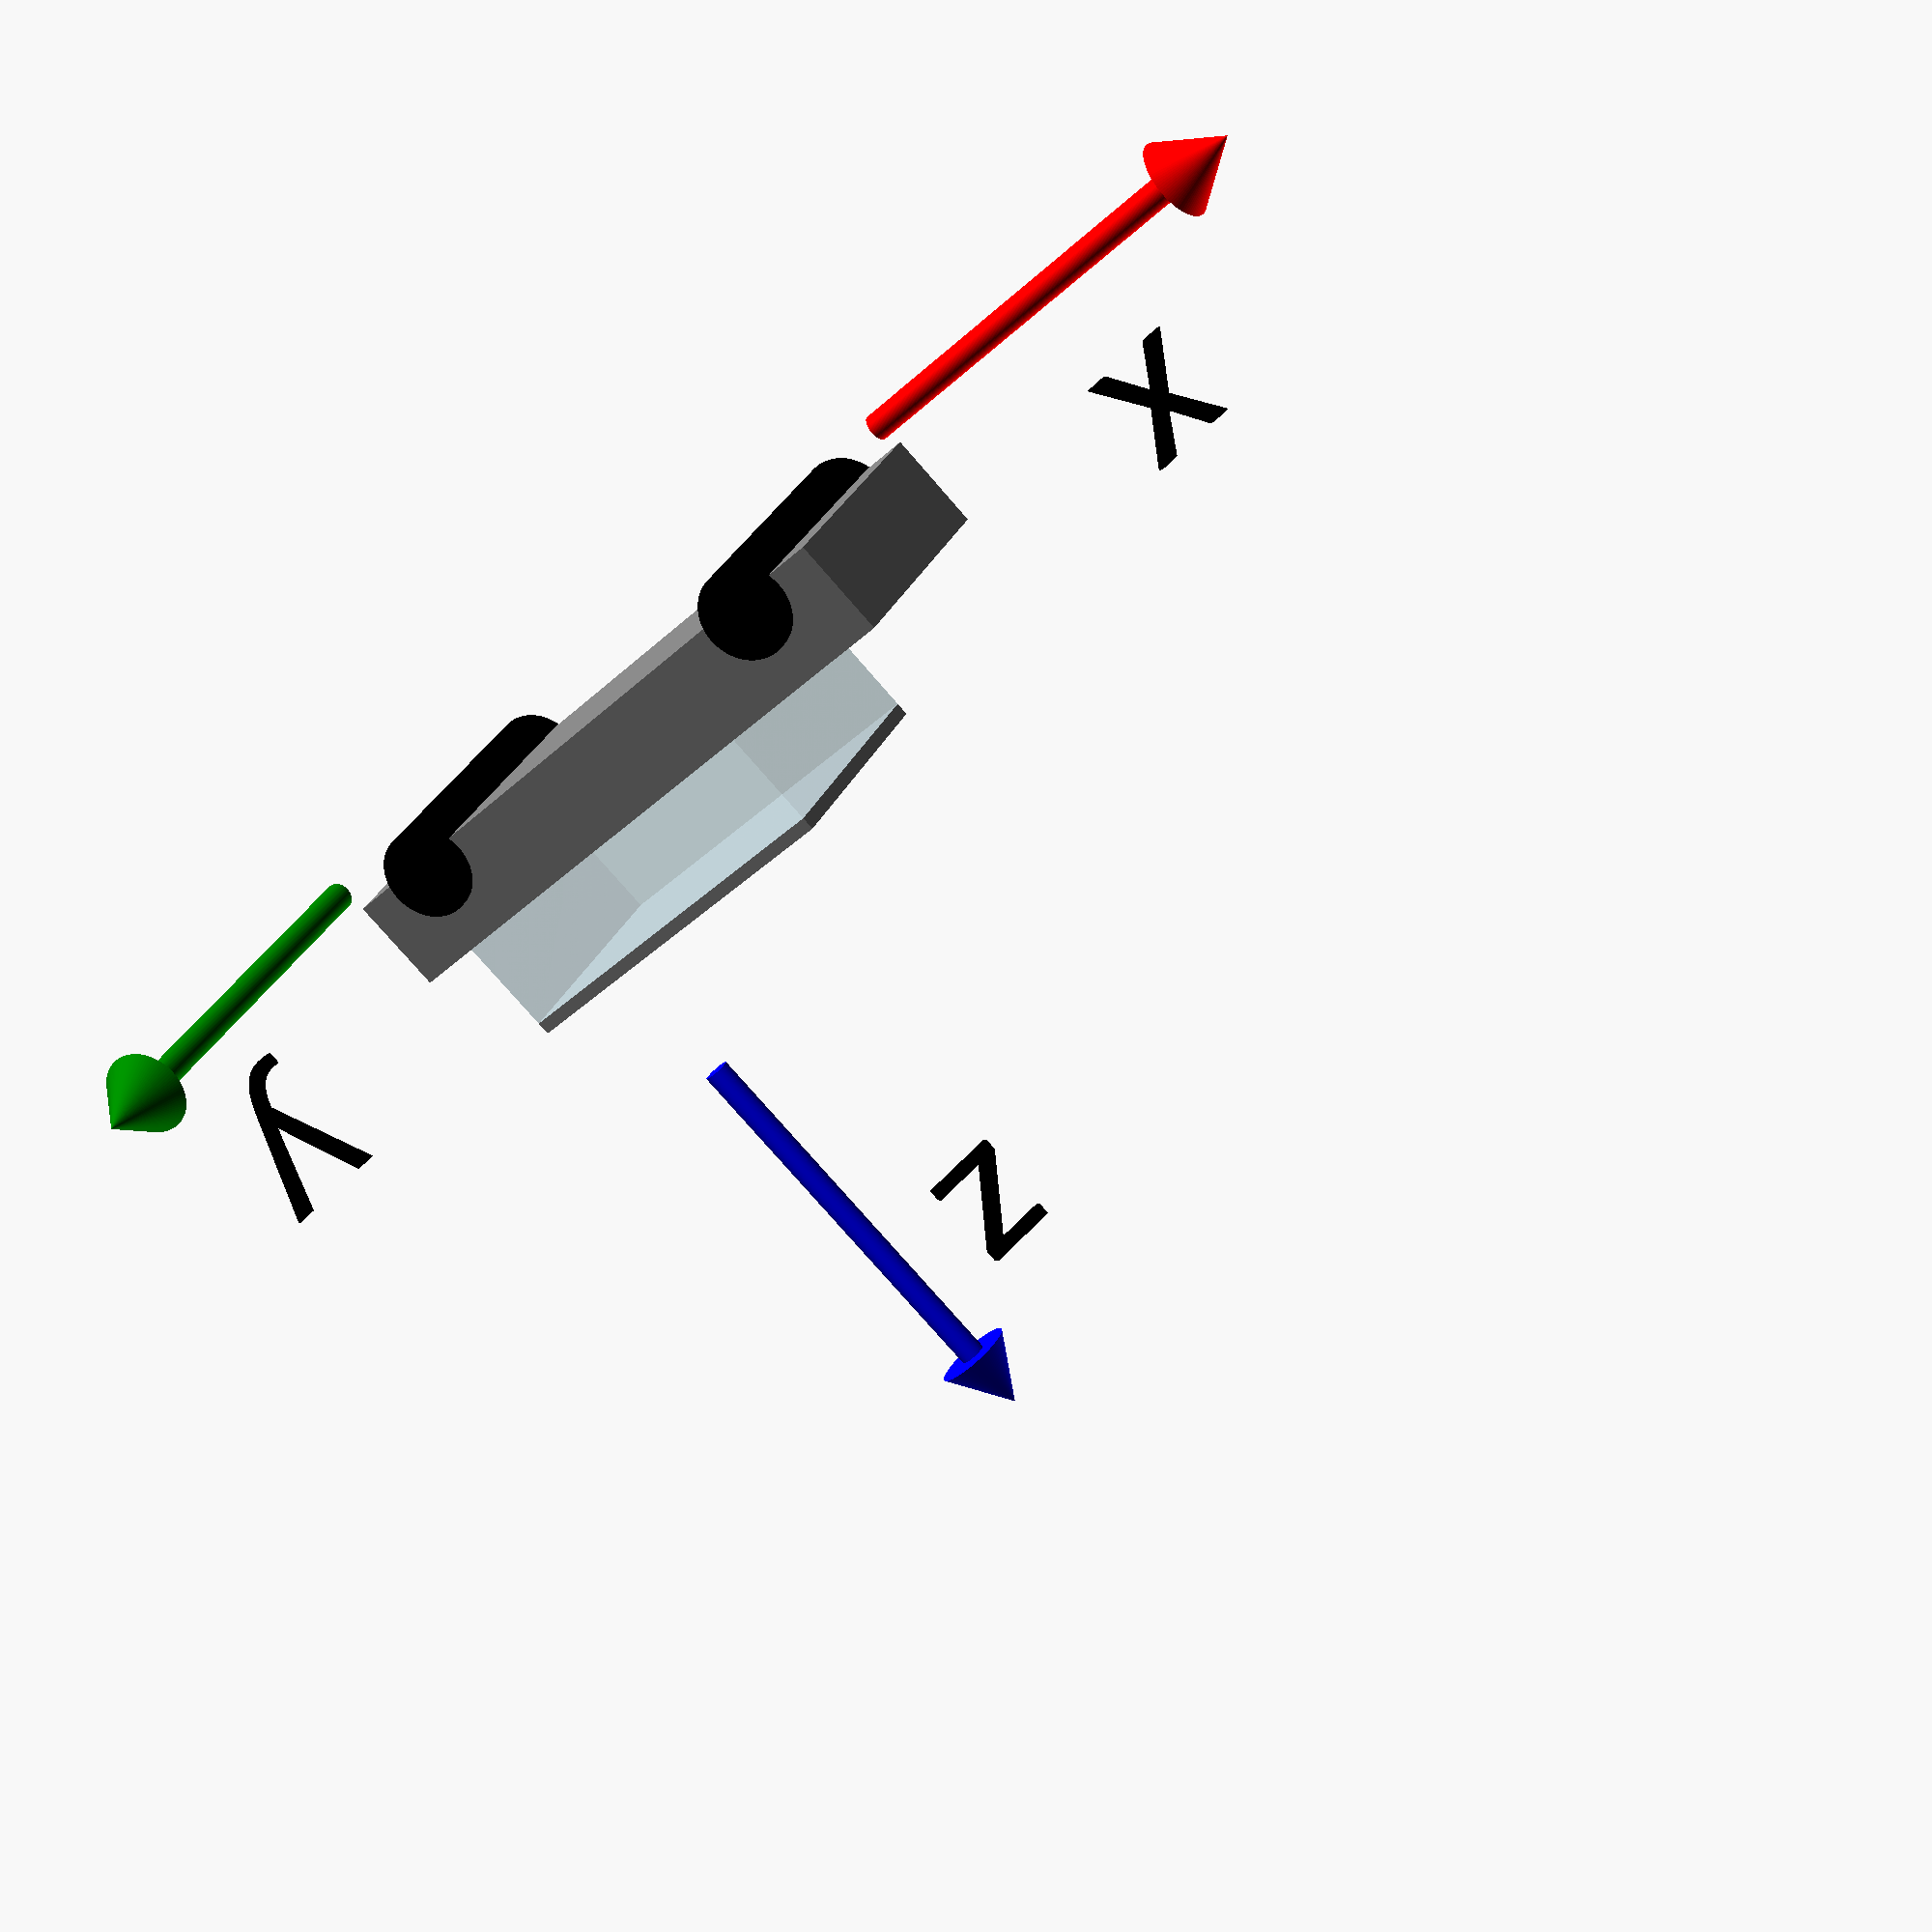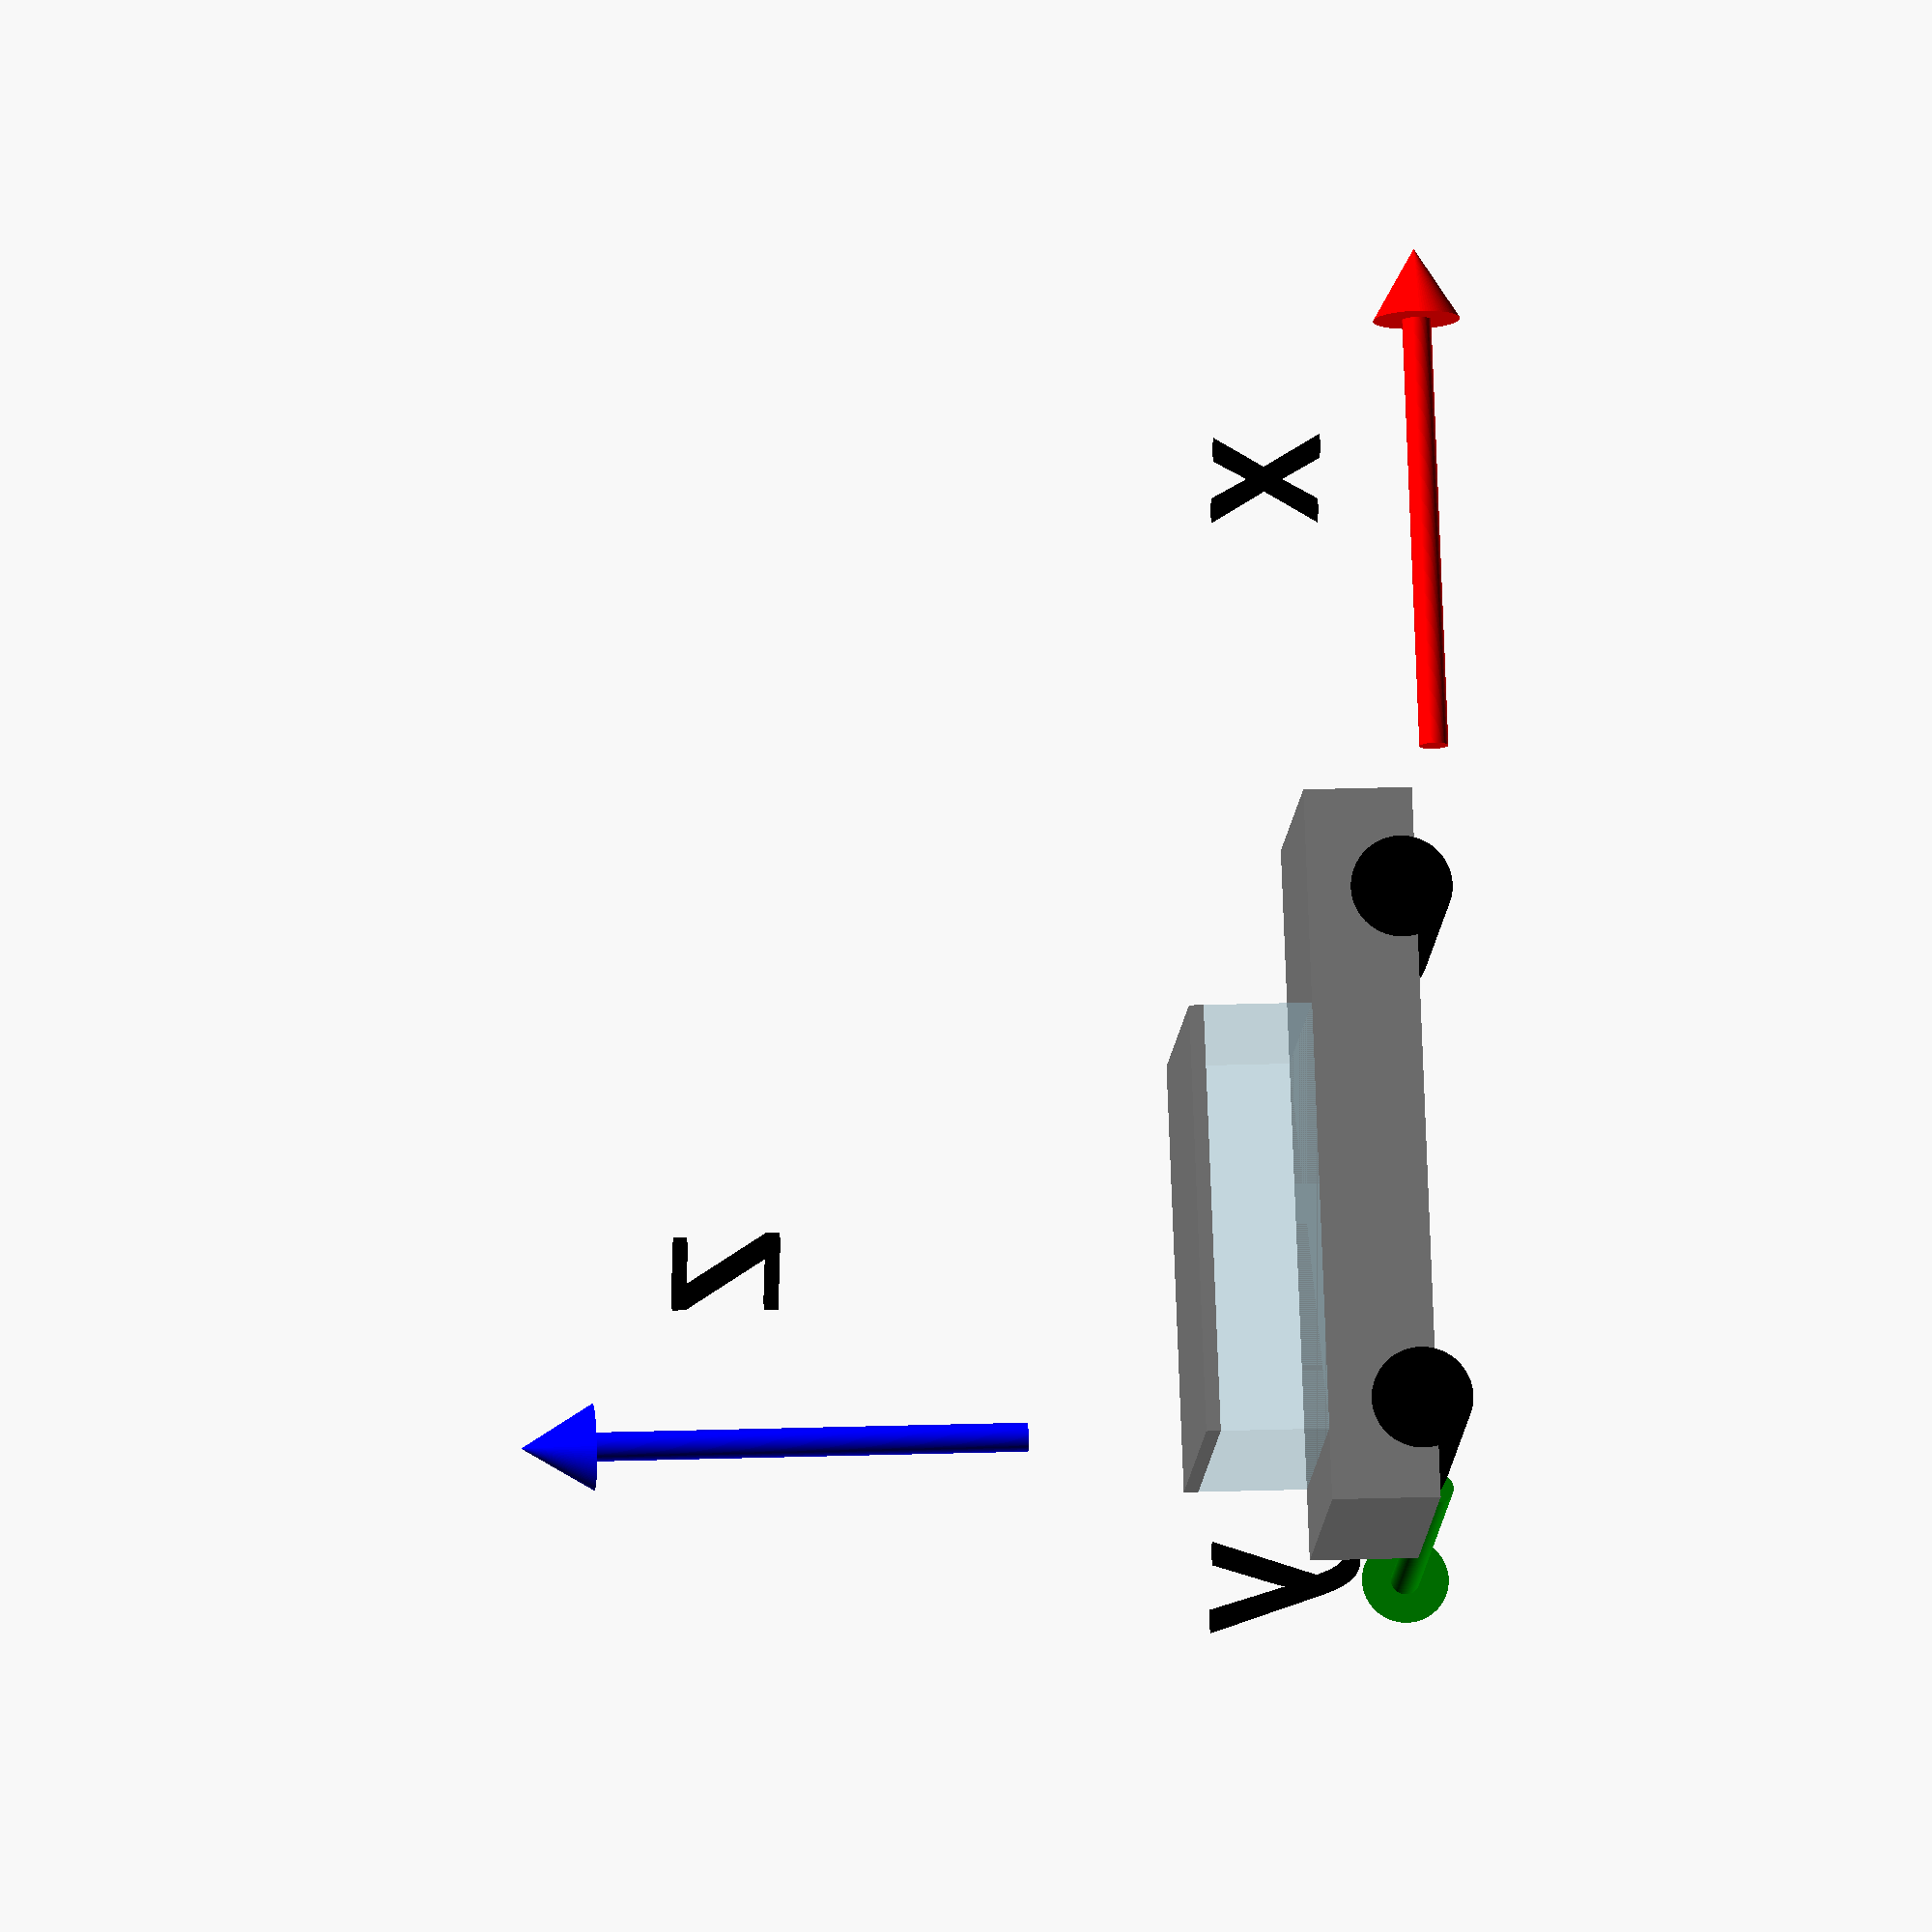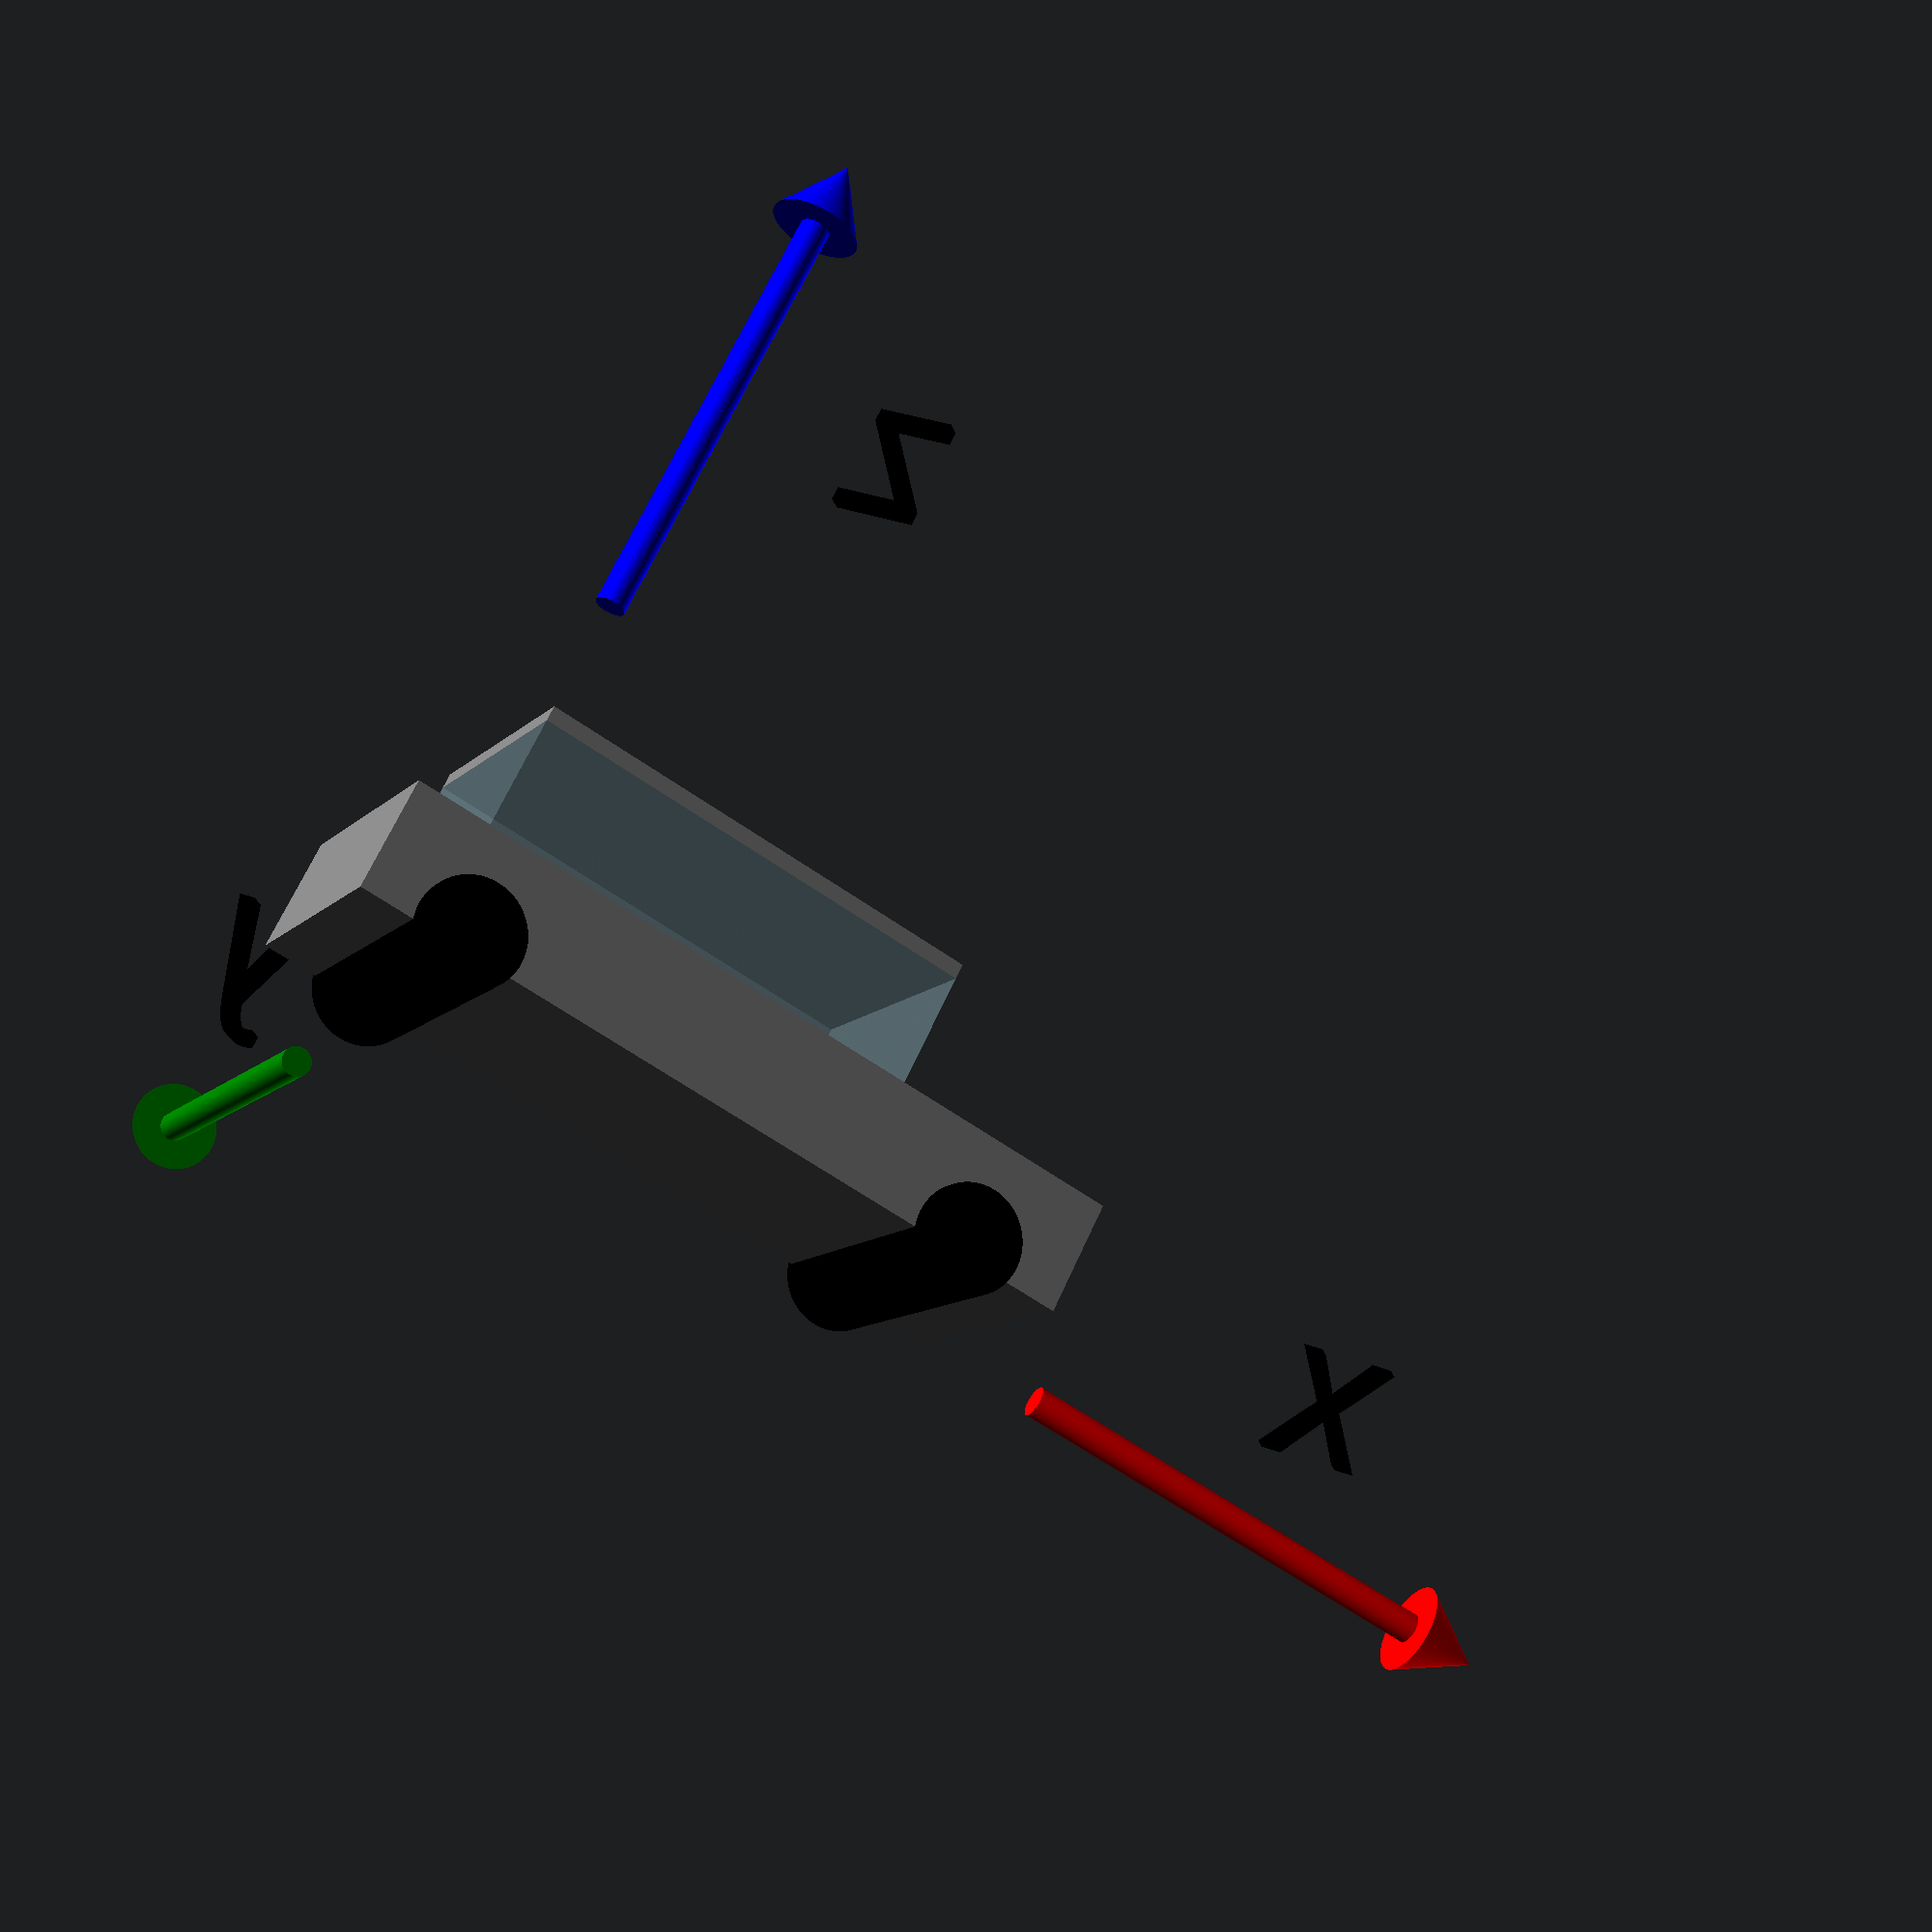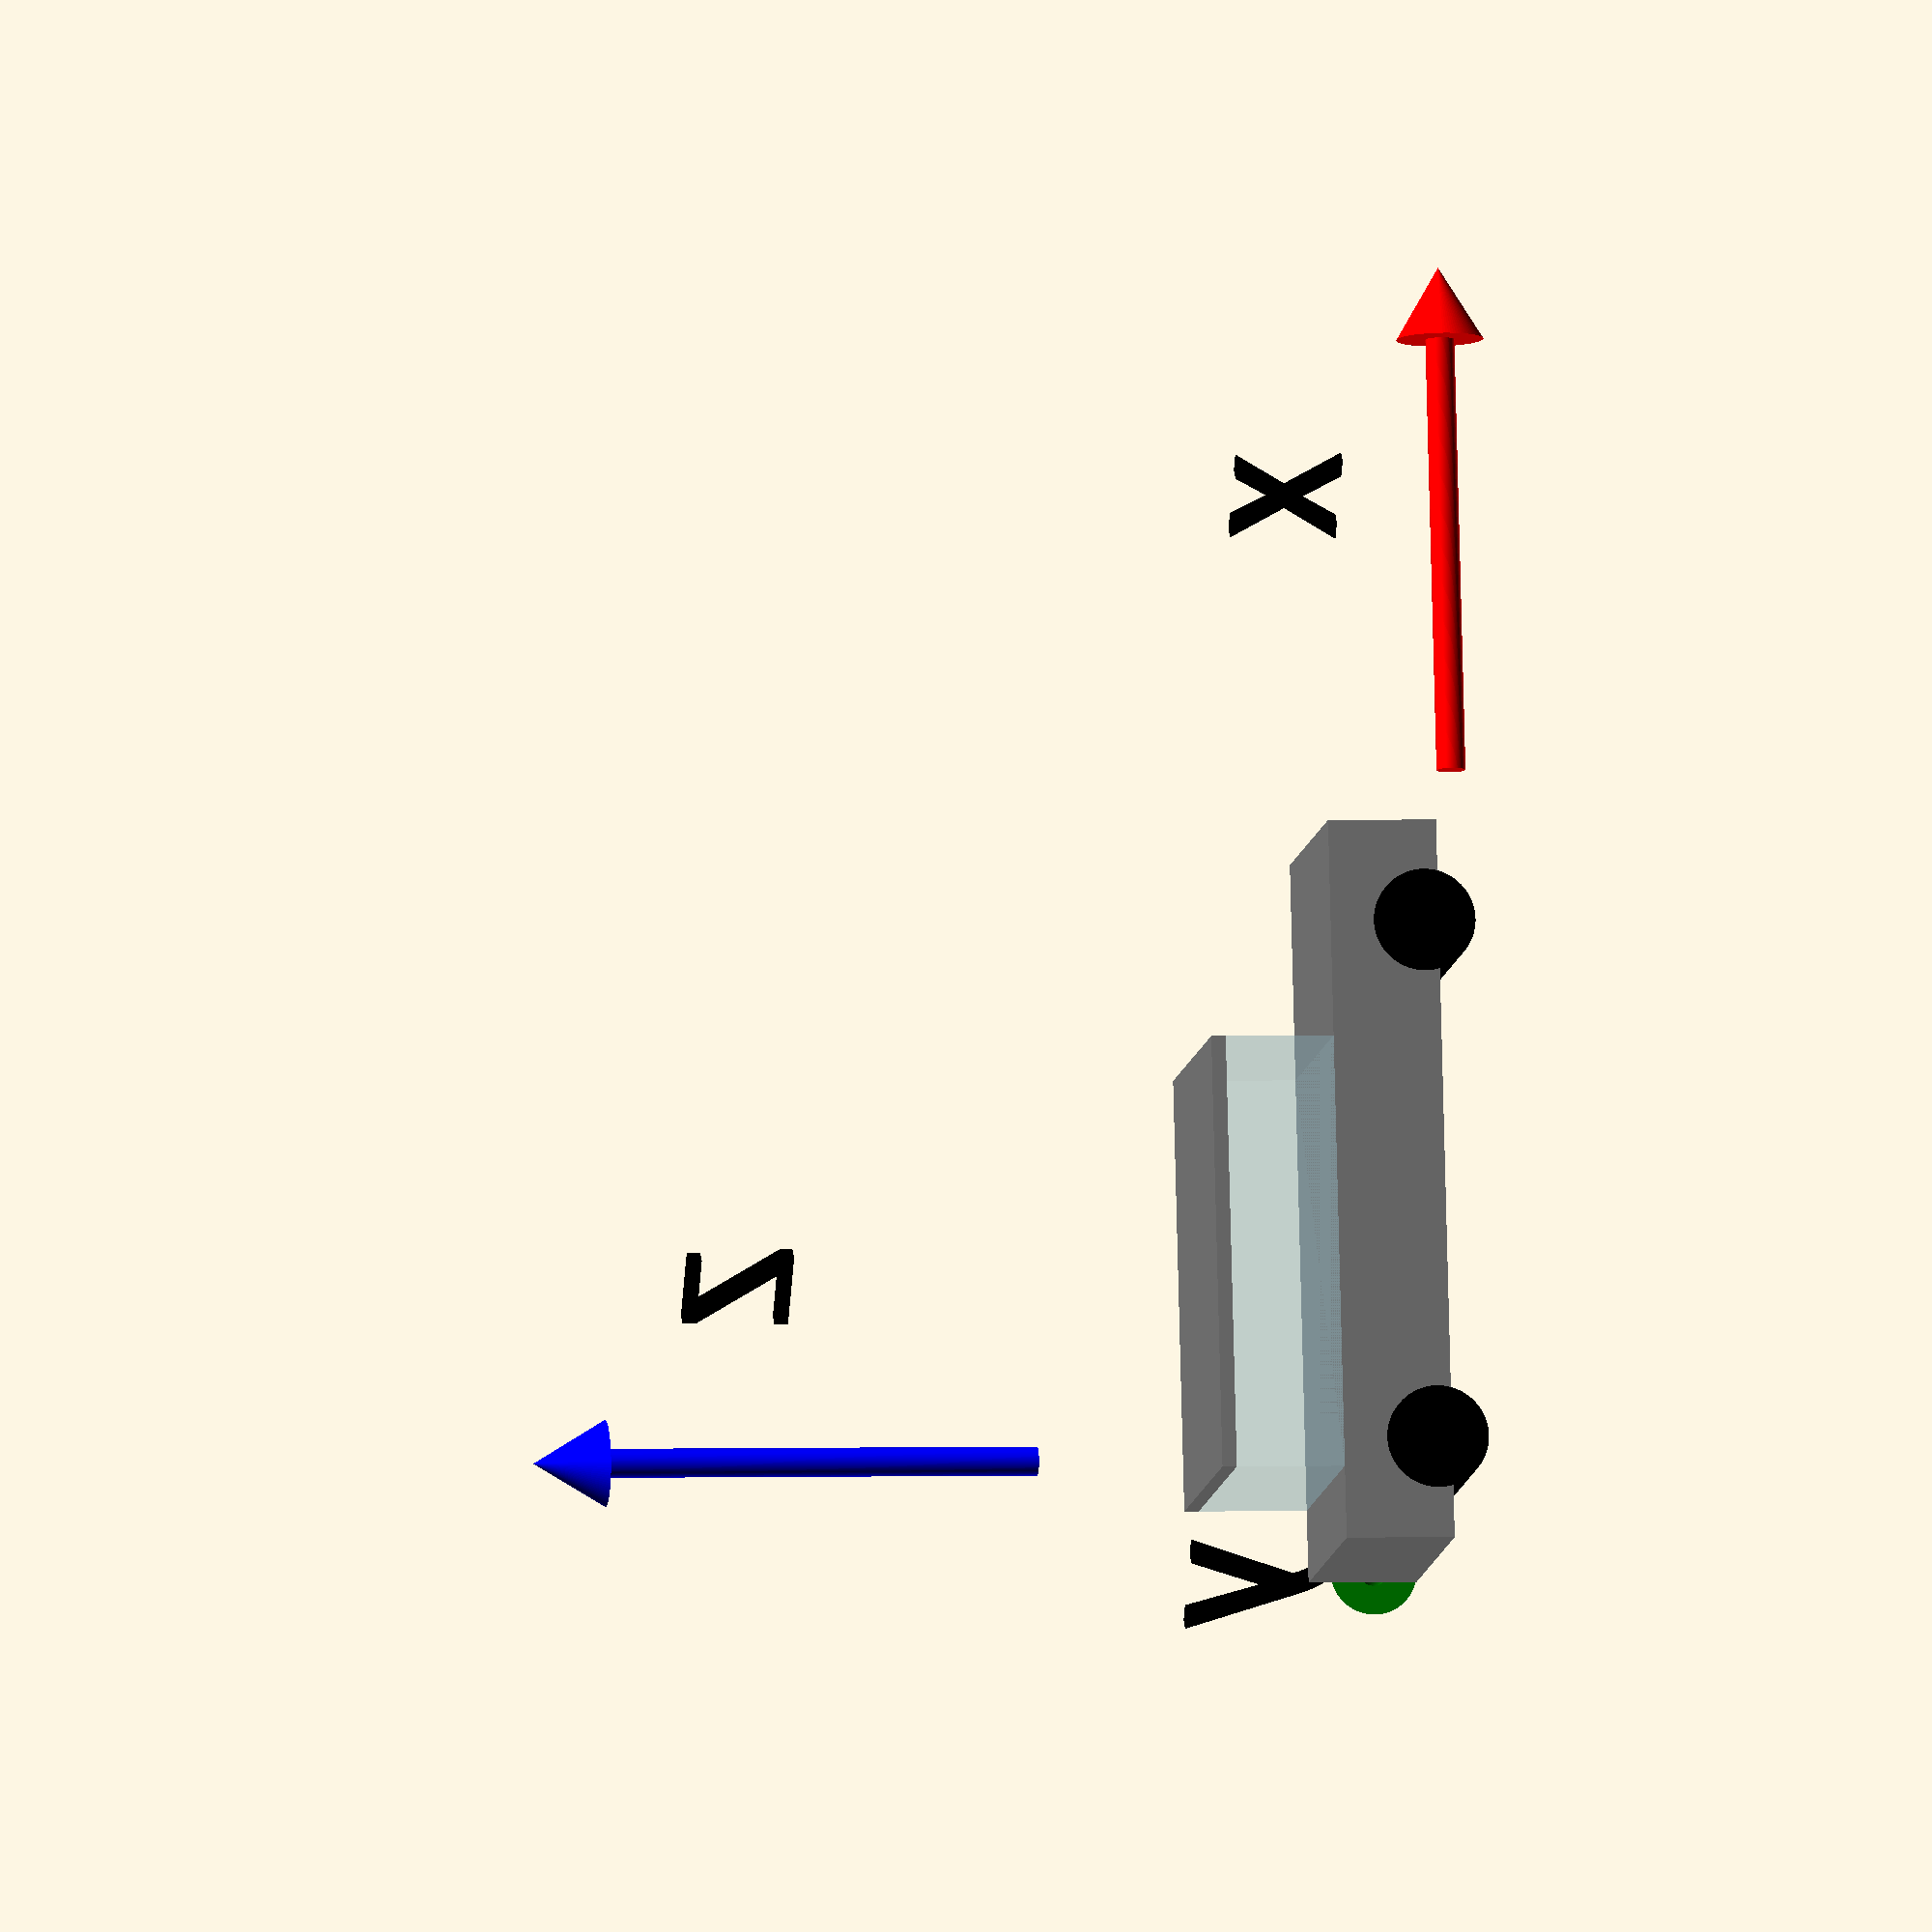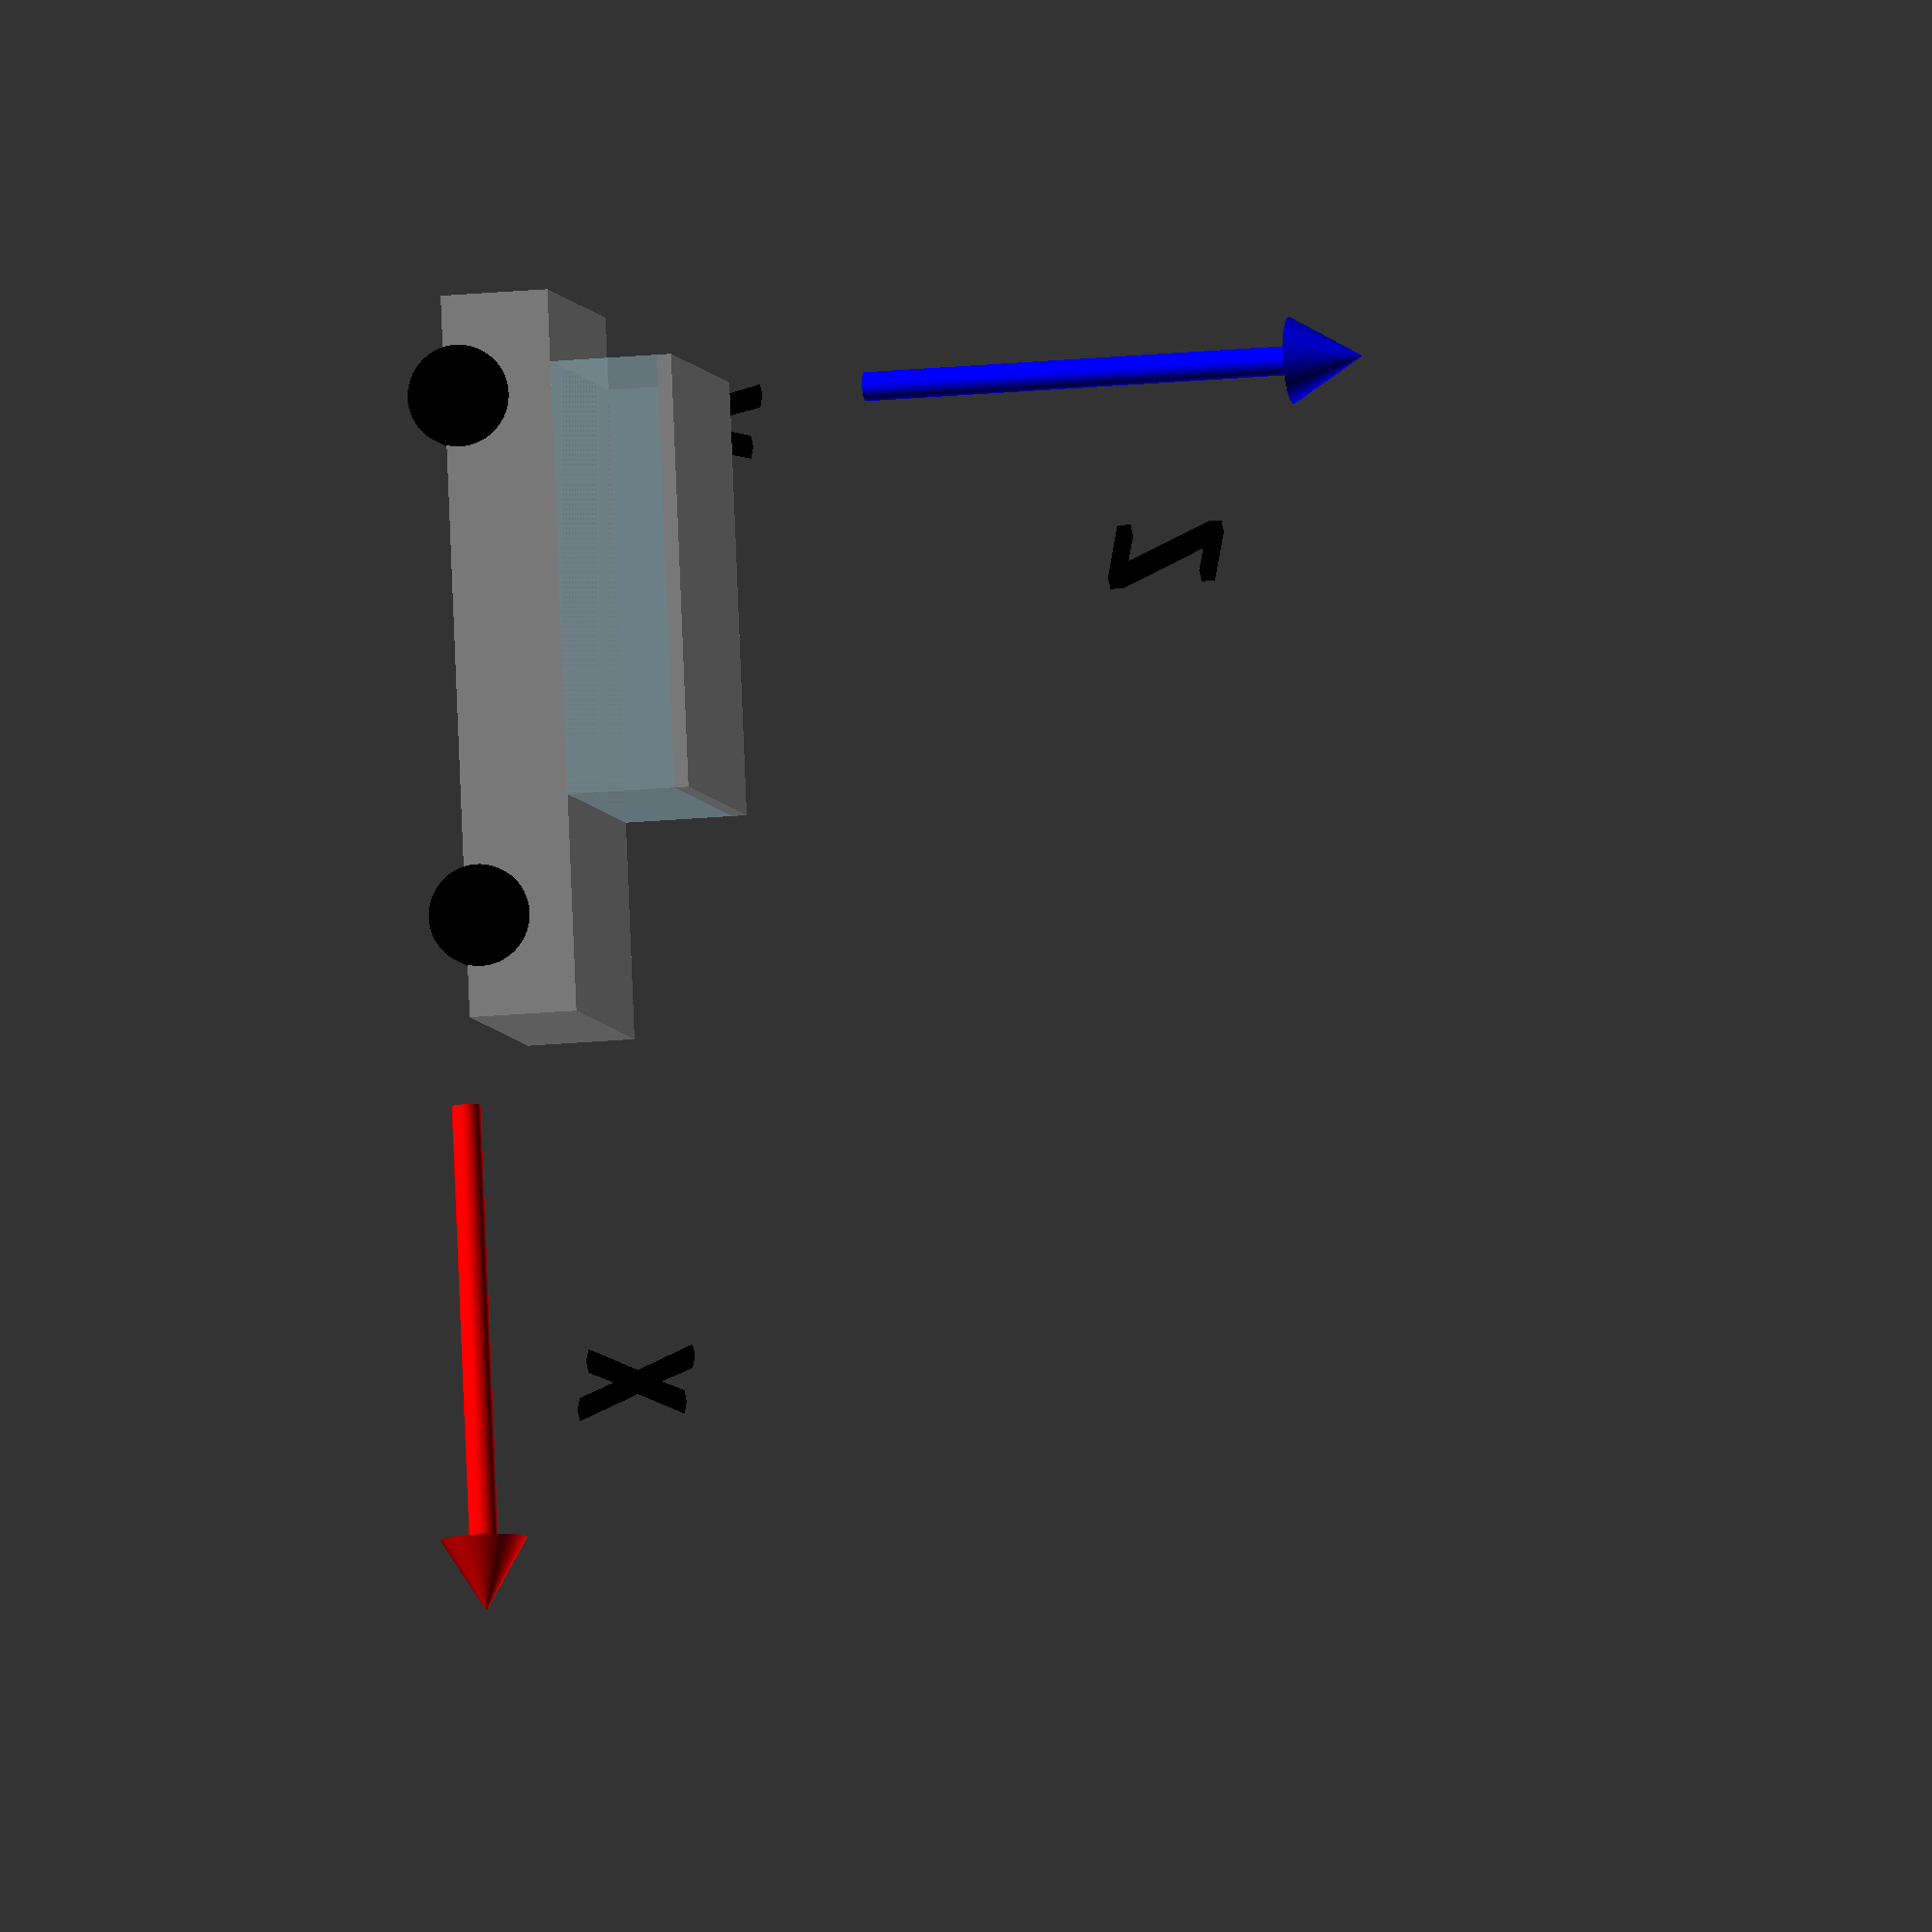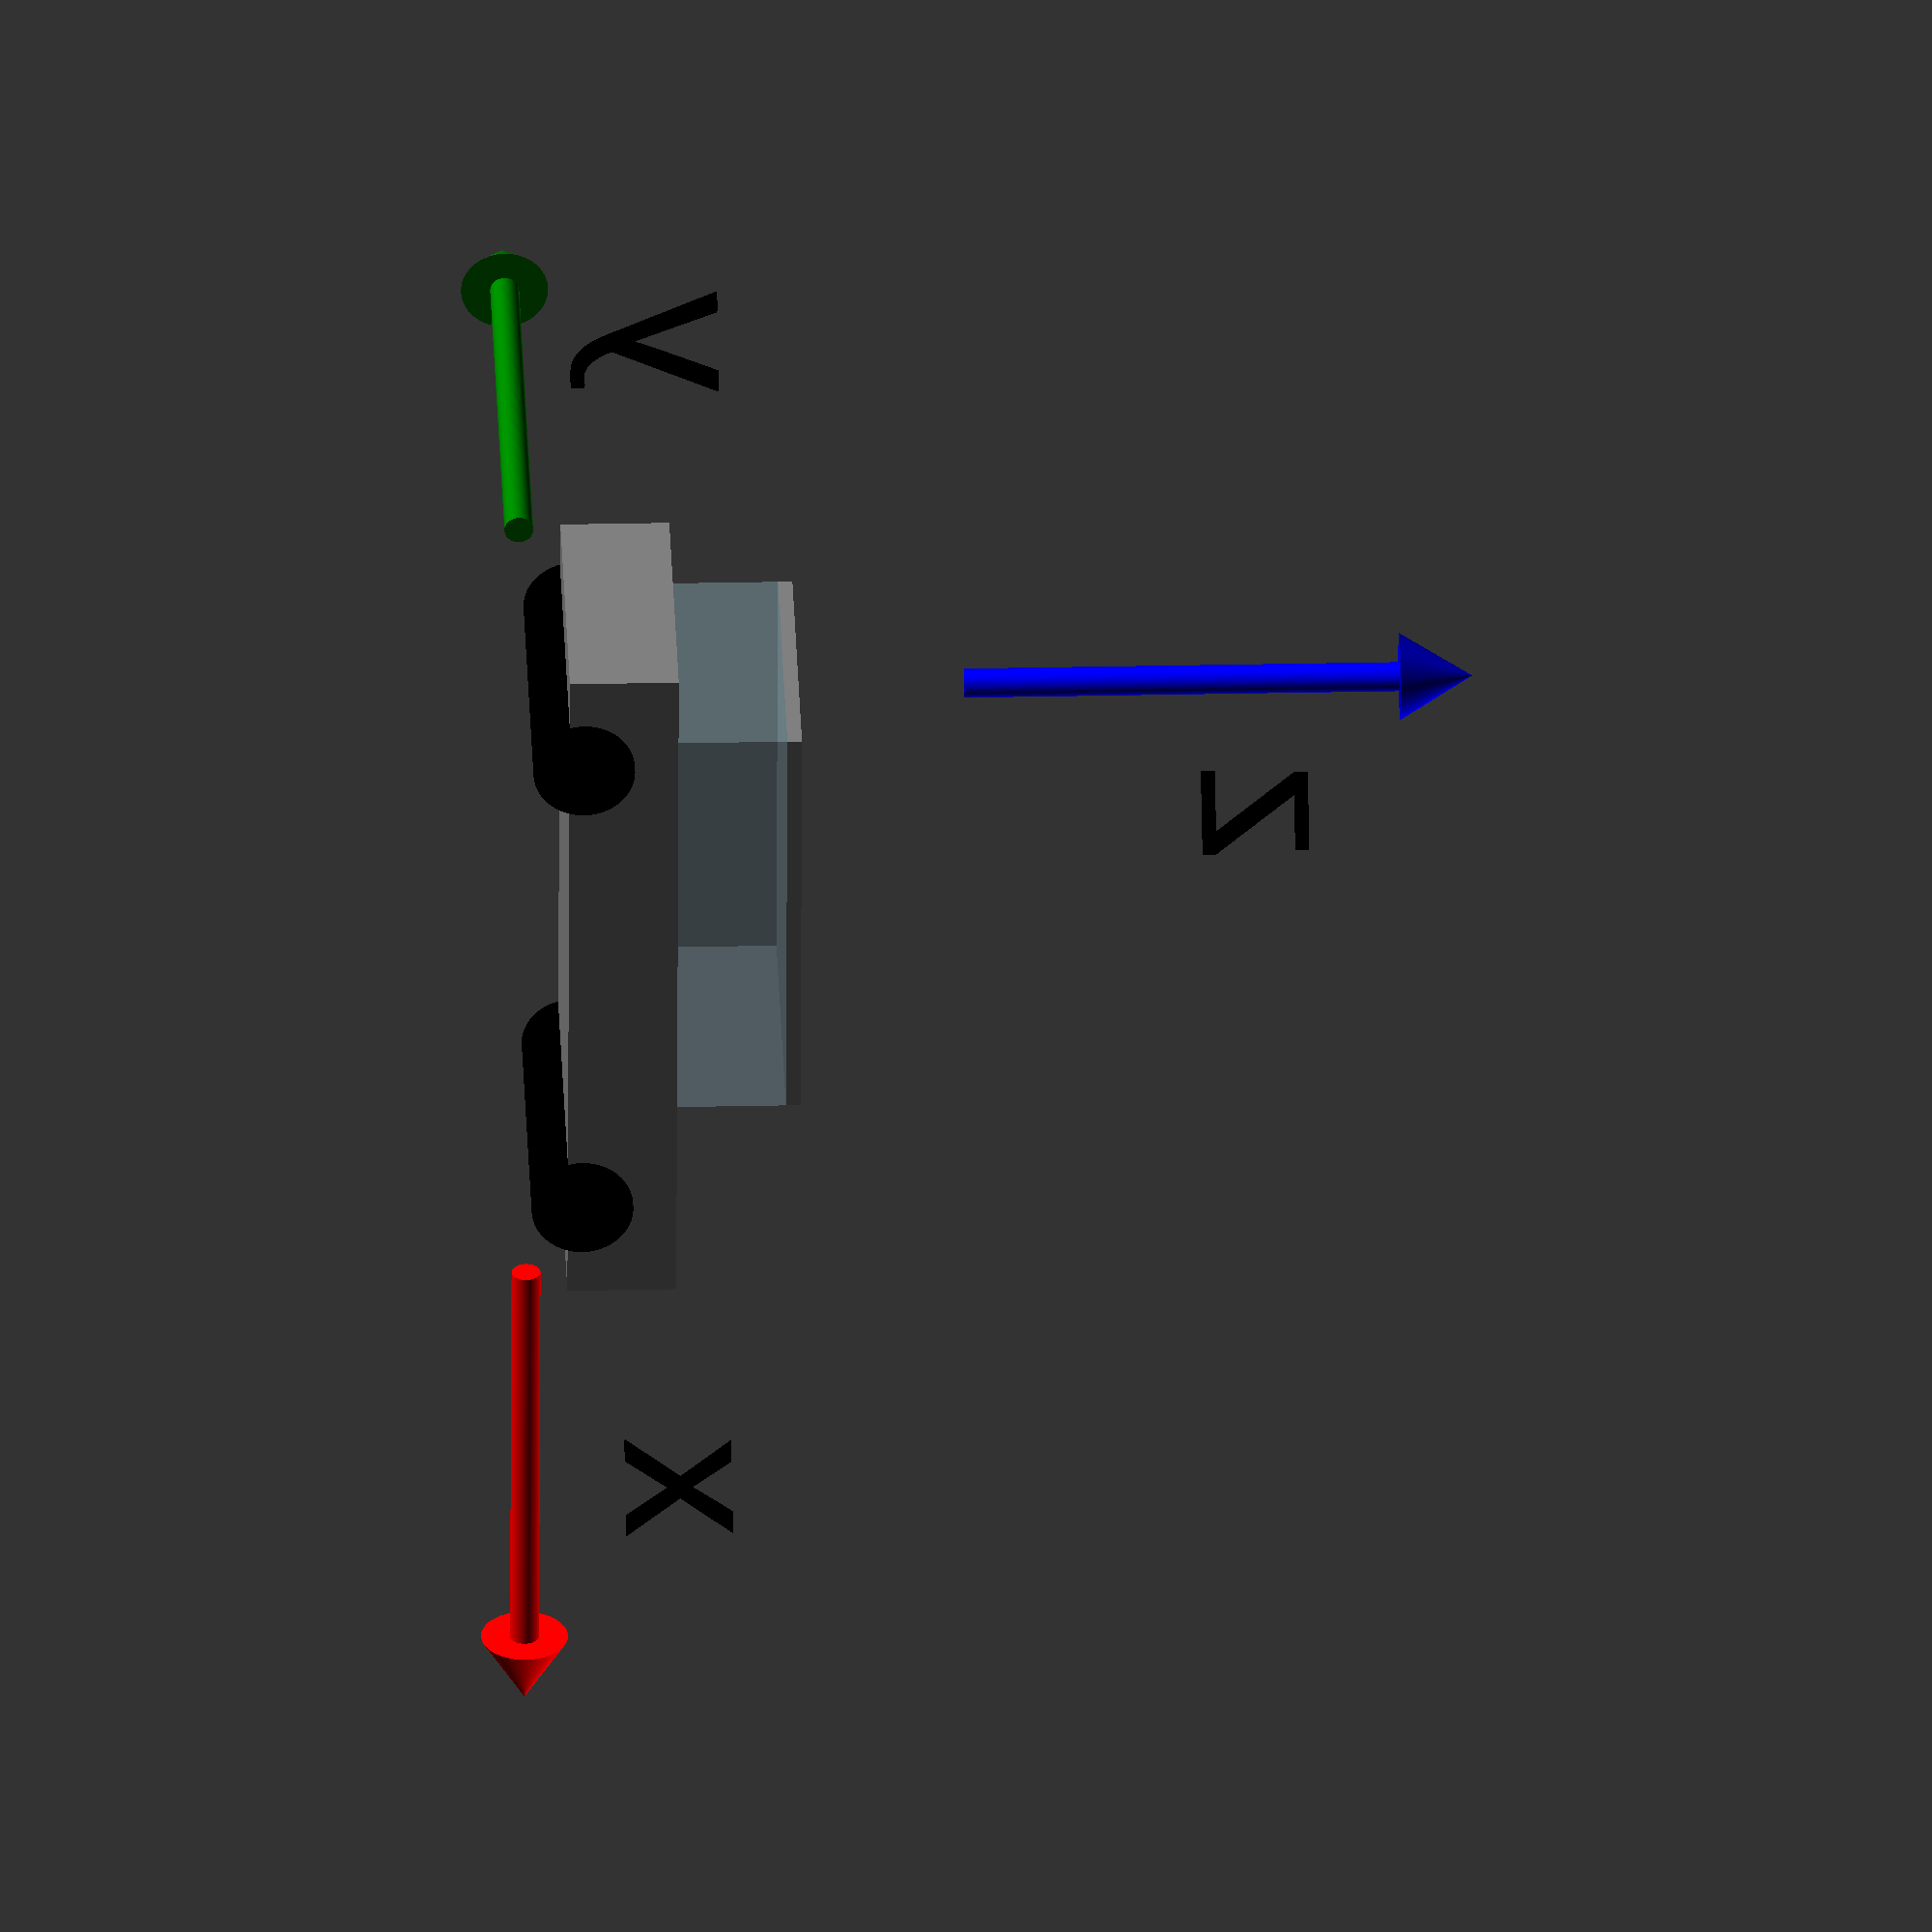
<openscad>
$fn=100;


module axis() {
    rotate([90,0,0]) {
        color("black") {
            cylinder(2.1,d=0.7,center=true);
        }
    }
}

module arrow() {
    translate([1.5+3,0,0]) {
        rotate([0,90,0]) {
            cylinder(3,d=0.2,center=true);
        }
    }
    
    translate([1.5+5,0,0]) rotate([0,-90,0]) {
        rotate_extrude() {
            polygon([[0,0],[0,0.5],[0.3,0.5]]);
        }
    }
}

translate([-2.5,-1,0.25]) {
    color("grey") {
        cube([5,2,0.75], false);
    }
}
translate([-2,-1,1]) {
    color("lightblue",0.3) {
        cube([3,2,0.75], false);
    }
    translate([0,0,0.75]) {
        color("grey") {
            cube([3,2,0.1], false);
        }
    }
}

translate([1.8,0,0.35]) {
    axis();
}

translate([-1.8,0,0.35]) {
    axis();
}

color("red") {
    arrow();
}
color("green") translate([-1.8,-1,0]) rotate([0,0,90]) {
    arrow();
}
color("blue") translate([-1.8,0,0]) rotate([0,-90,0]) {
    arrow();
}

translate([5.2,0,0.7]) rotate([90,0,135]) {
    color("black") scale(0.1) {
        text("x");
    }
}
translate([-1.8,4.7-1,0.7]) rotate([90,0,135]) {
    color("black") scale(0.1) {
        text("y");
    }
}
translate([1.5-1.8,0,1.85+1.5+1.3]) rotate([90,0,135]) {
    color("black") scale(0.1) {
        text("z");
    }
}

echo($vpd);
echo($vpr);
echo($vpt);
$vpr=[70,0,135];
</openscad>
<views>
elev=78.8 azim=154.3 roll=221.1 proj=p view=wireframe
elev=344.9 azim=242.8 roll=85.0 proj=o view=wireframe
elev=112.4 azim=333.4 roll=335.4 proj=p view=solid
elev=357.8 azim=258.9 roll=82.3 proj=o view=wireframe
elev=17.3 azim=78.7 roll=281.8 proj=o view=solid
elev=332.7 azim=83.9 roll=268.1 proj=o view=solid
</views>
